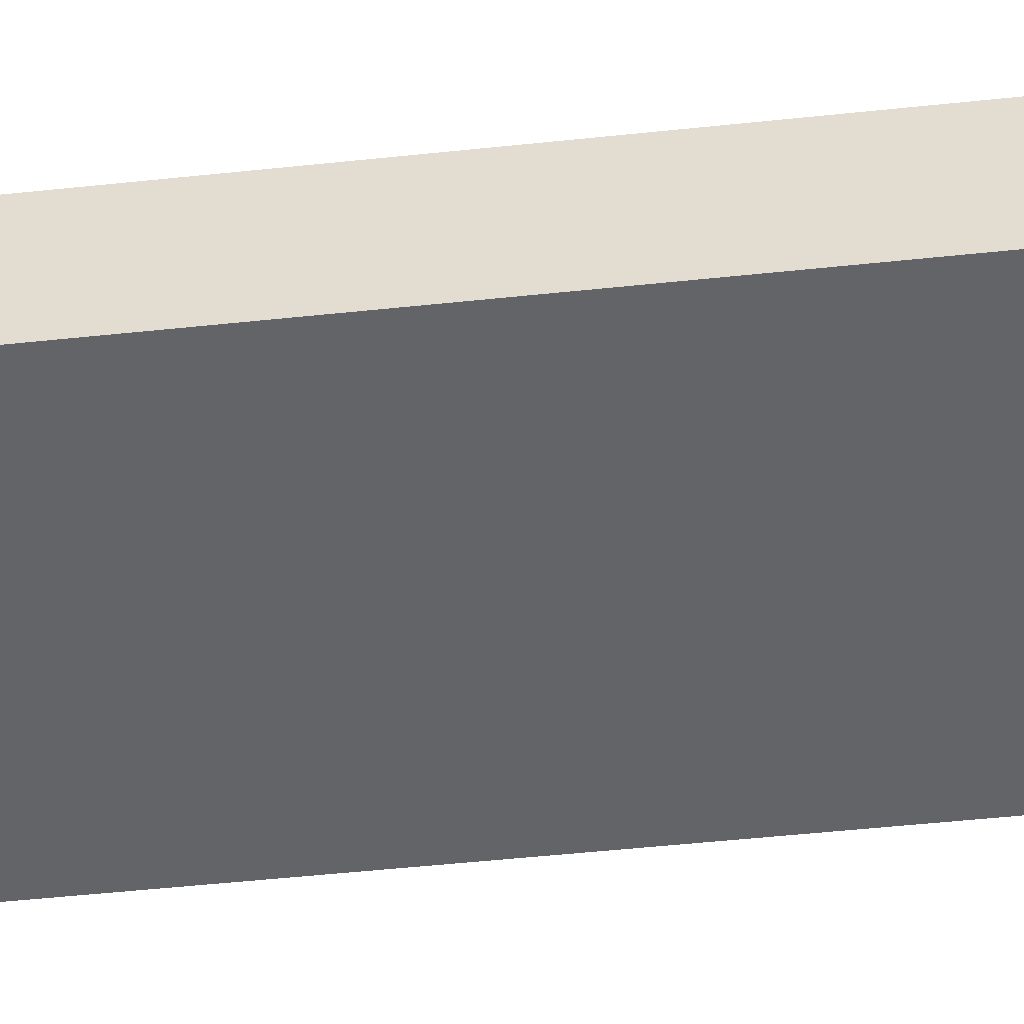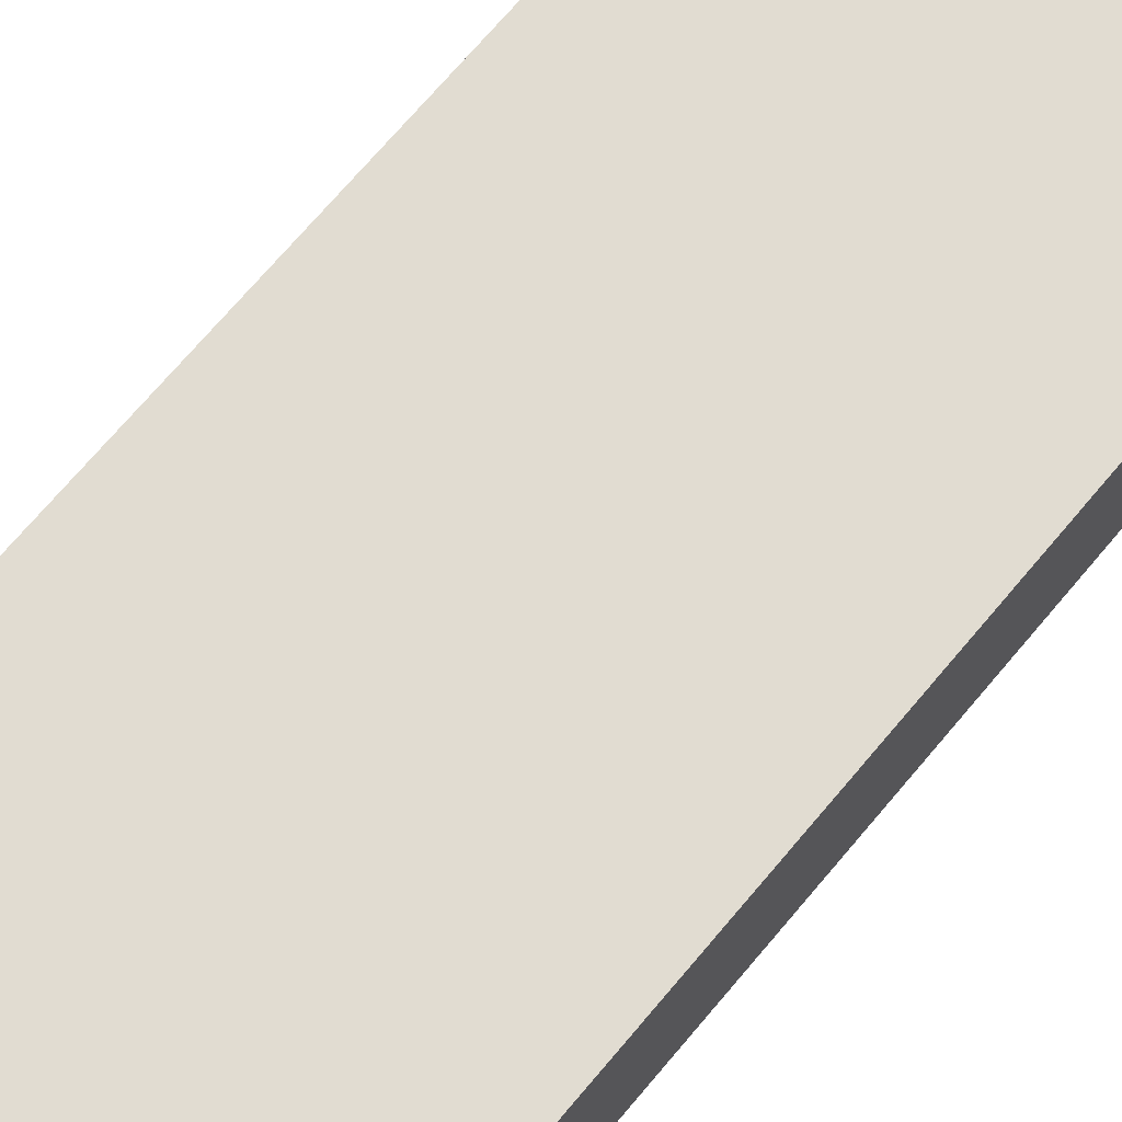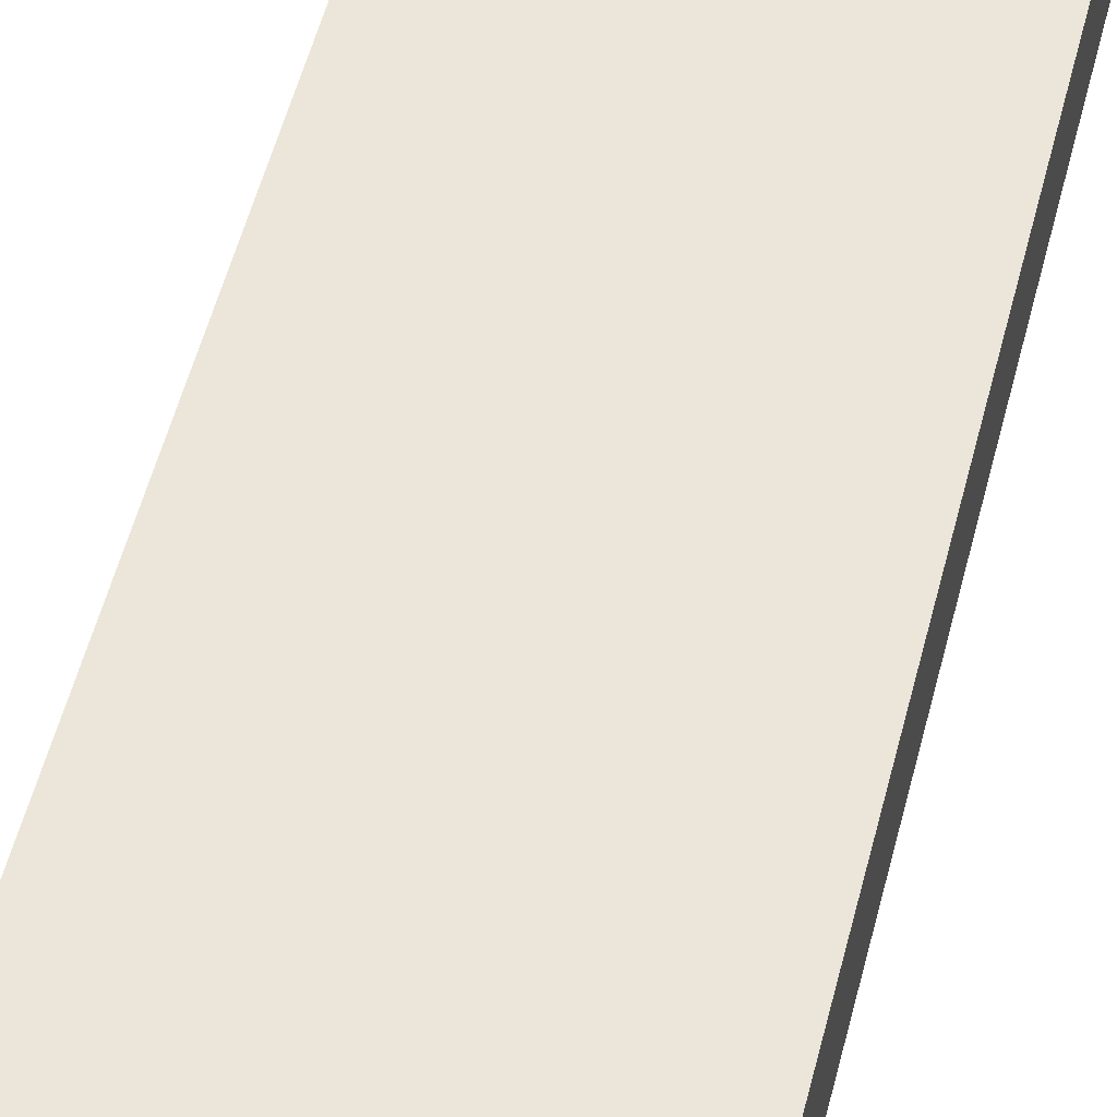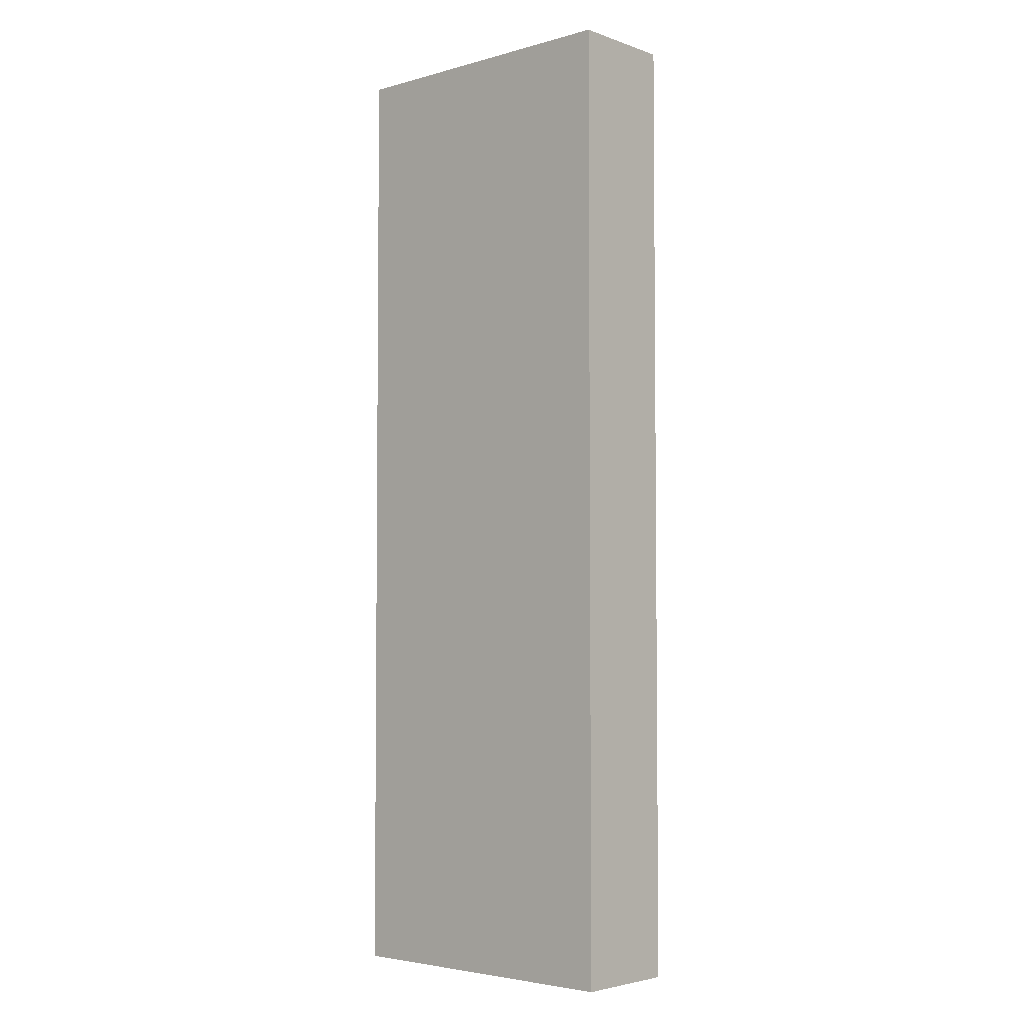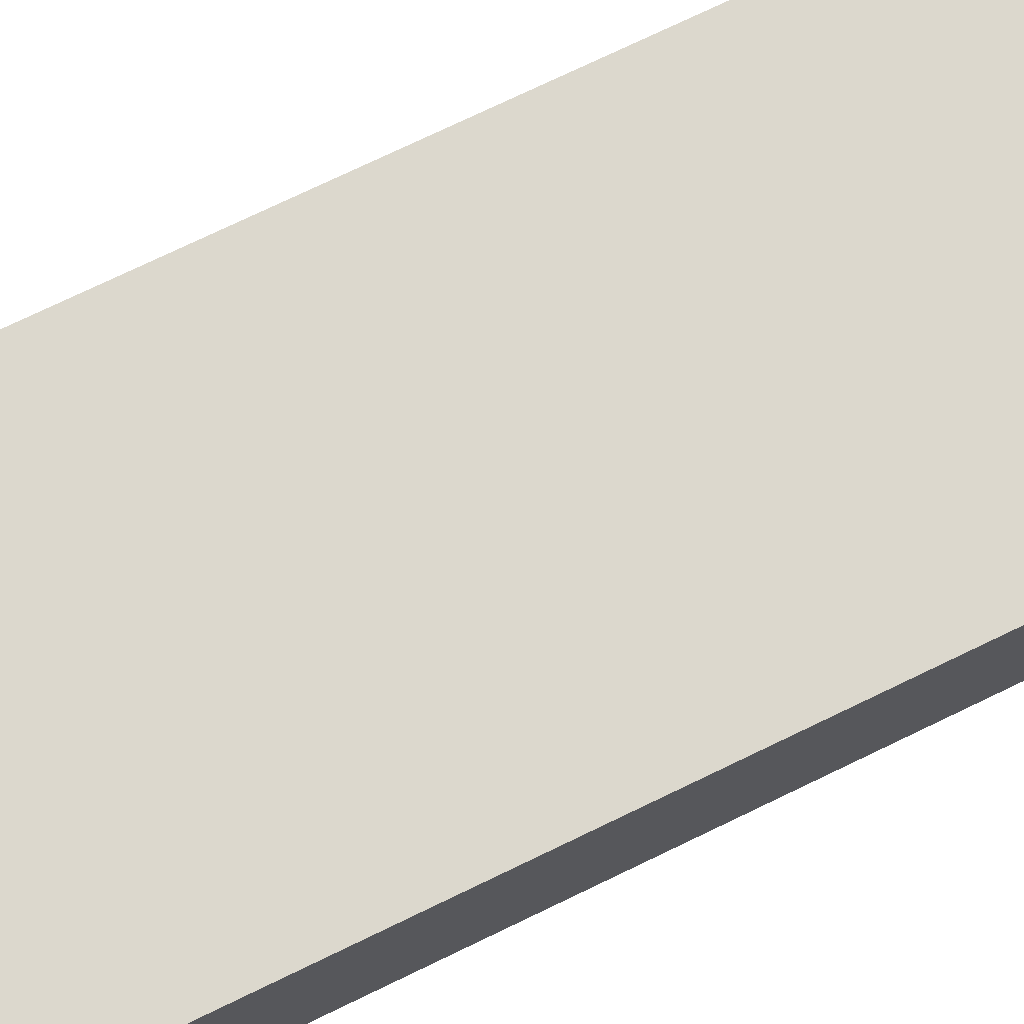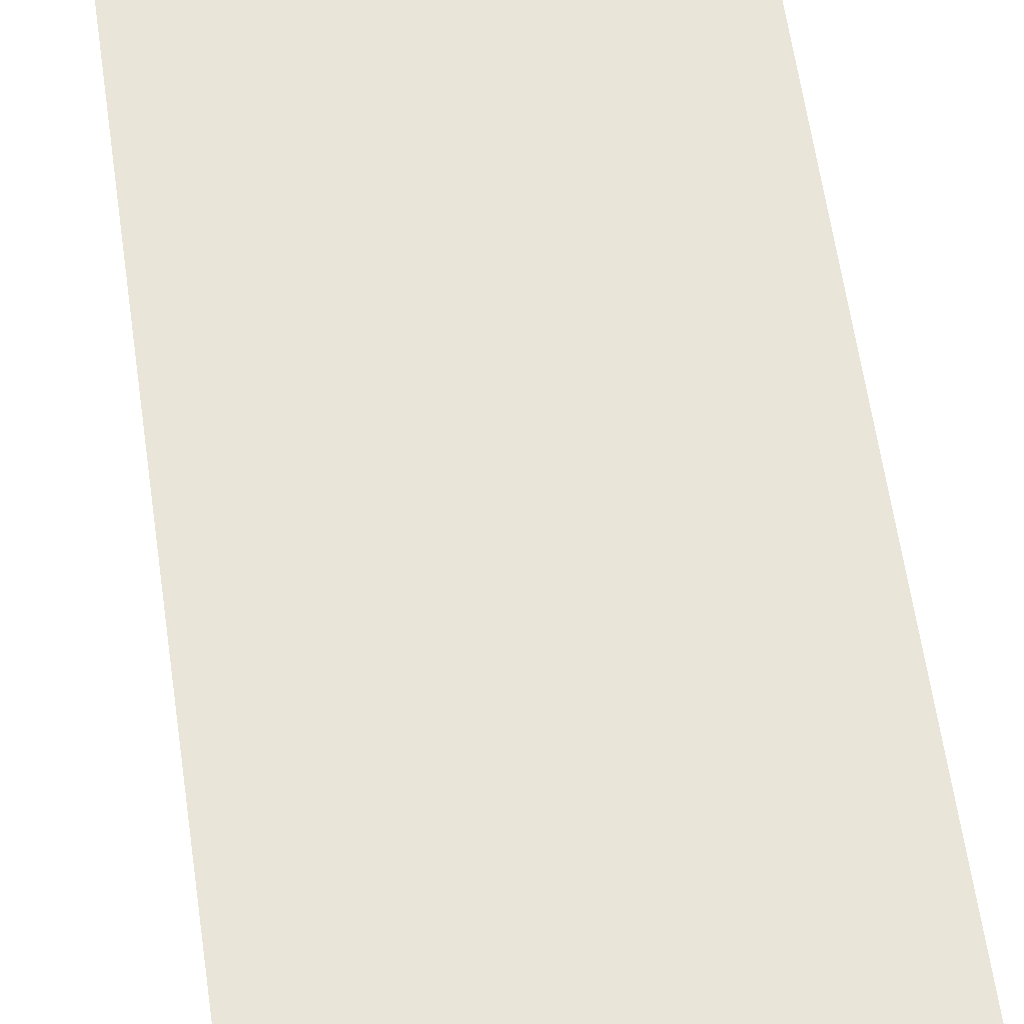
<metadata>
{"format":"obj","ext":"obj","renderer":"f3d","projection":"perspective","resolution":1024,"background":"white","views":[{"elev":-51.2,"azim":-83.4,"up":"+Z"},{"elev":69.1,"azim":39.8,"up":"+Z"},{"elev":55.3,"azim":-165.6,"up":"+Z"},{"elev":-3.9,"azim":-138.0,"up":"+Y"},{"elev":72.4,"azim":64.0,"up":"+Z"},{"elev":58.0,"azim":172.1,"up":"+Z"}]}
</metadata>
<code>
o Cube.001_Cube.003
v 0 7.613 0.1754
v 0 10.74 0.1754
v 0 7.613 -0.1754
v 0 10.74 -0.1754
v 0.996 7.613 0.1754
v 0.996 10.74 0.1754
v 0.996 7.613 -0.1754
v 0.996 10.74 -0.1754
f 1 2 4 3
f 3 4 8 7
f 7 8 6 5
f 5 6 2 1
f 3 7 5 1
f 8 4 2 6

</code>
